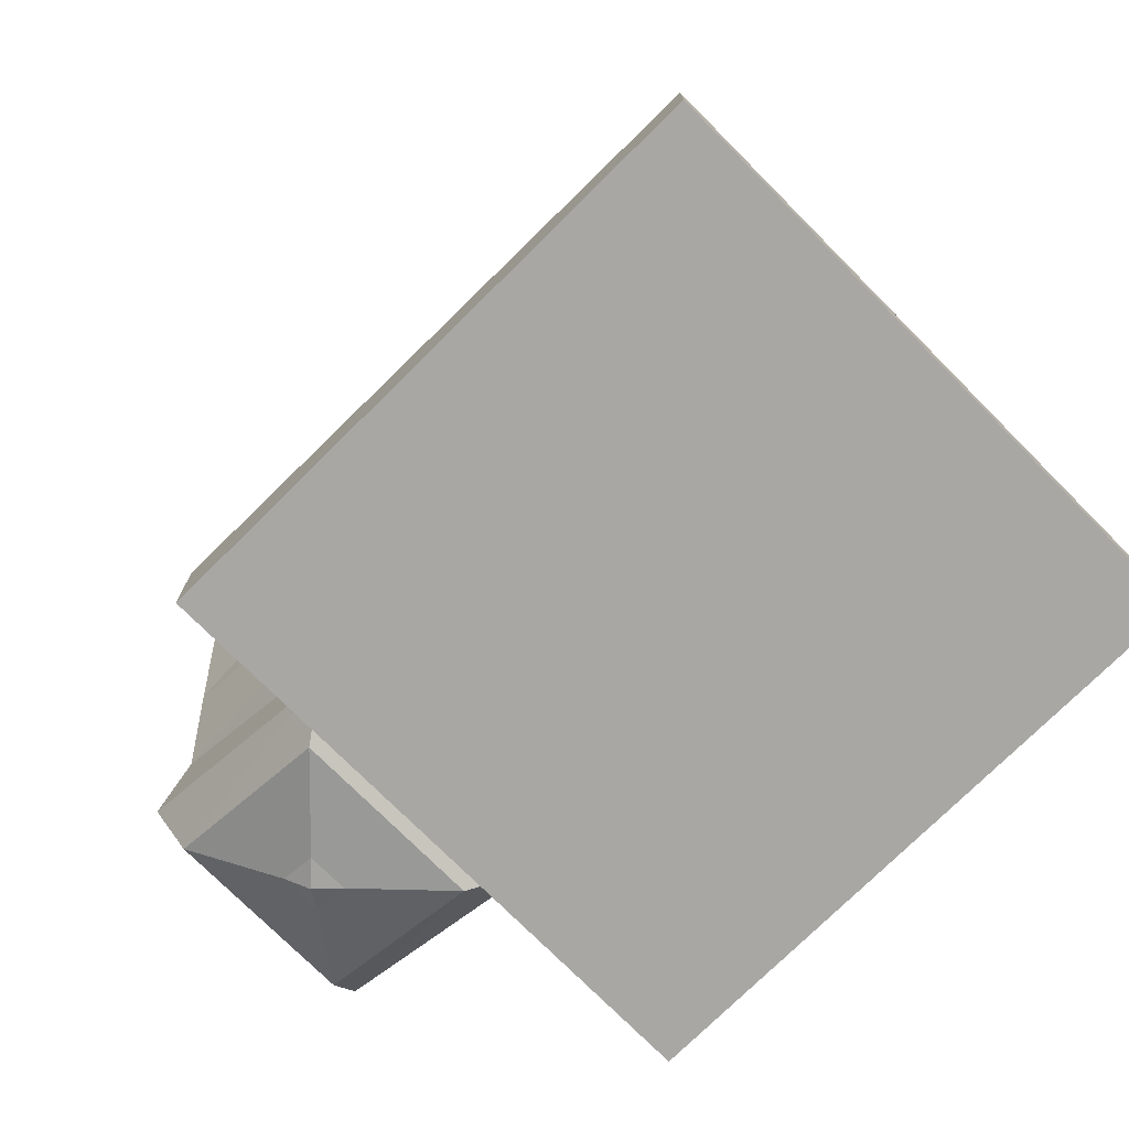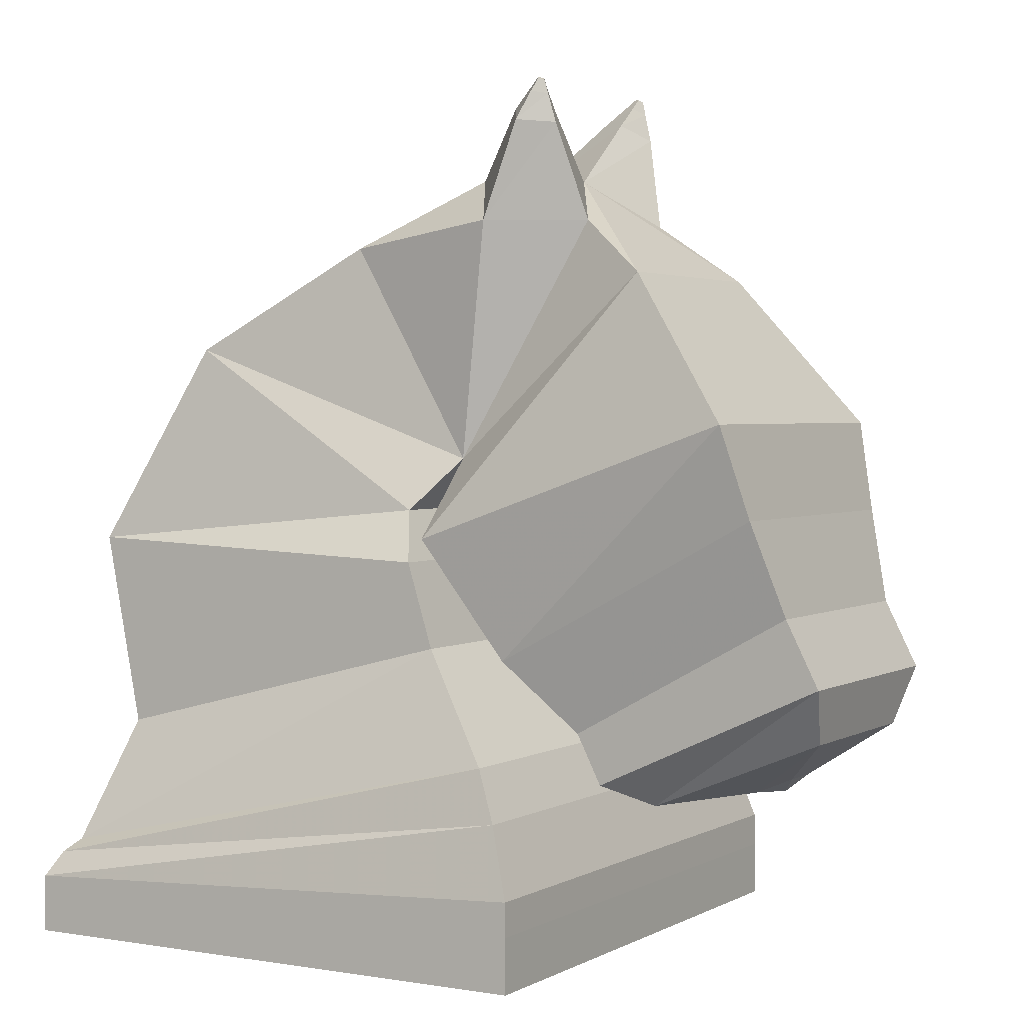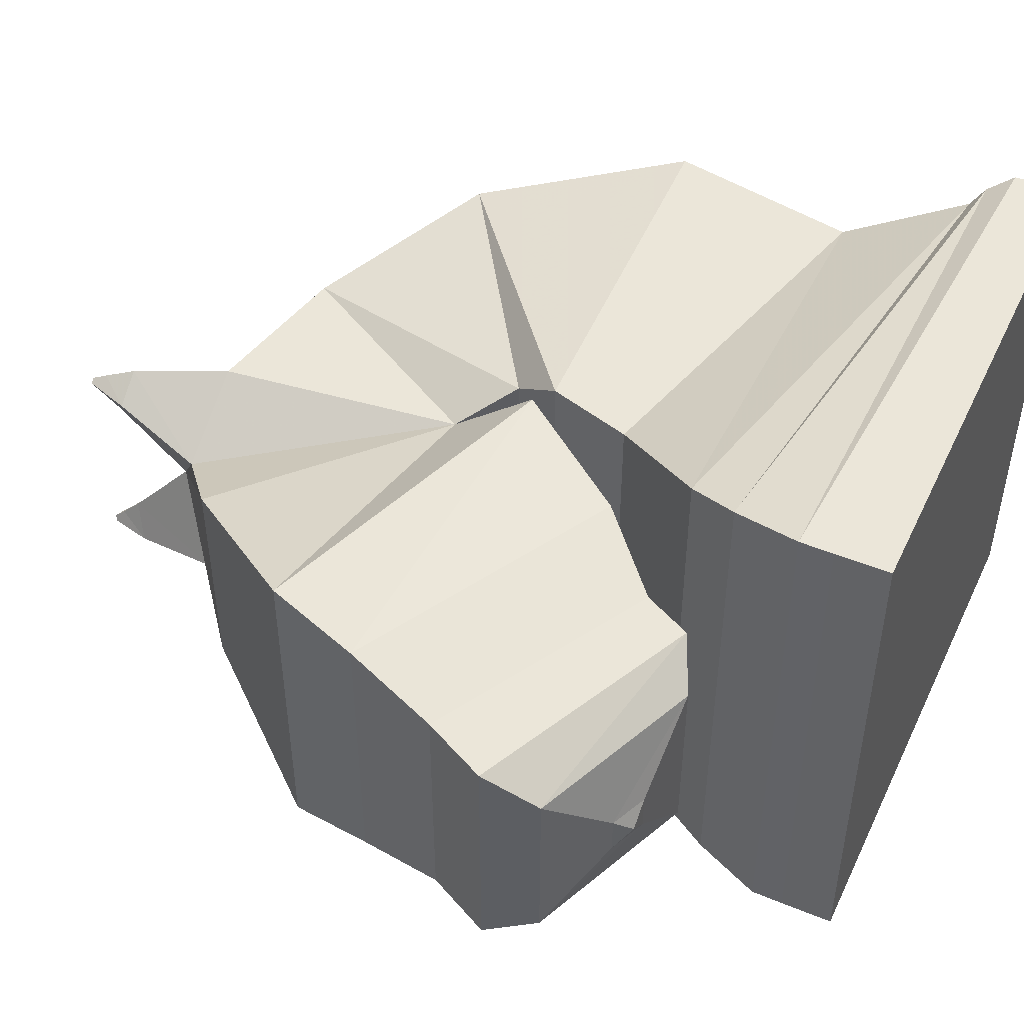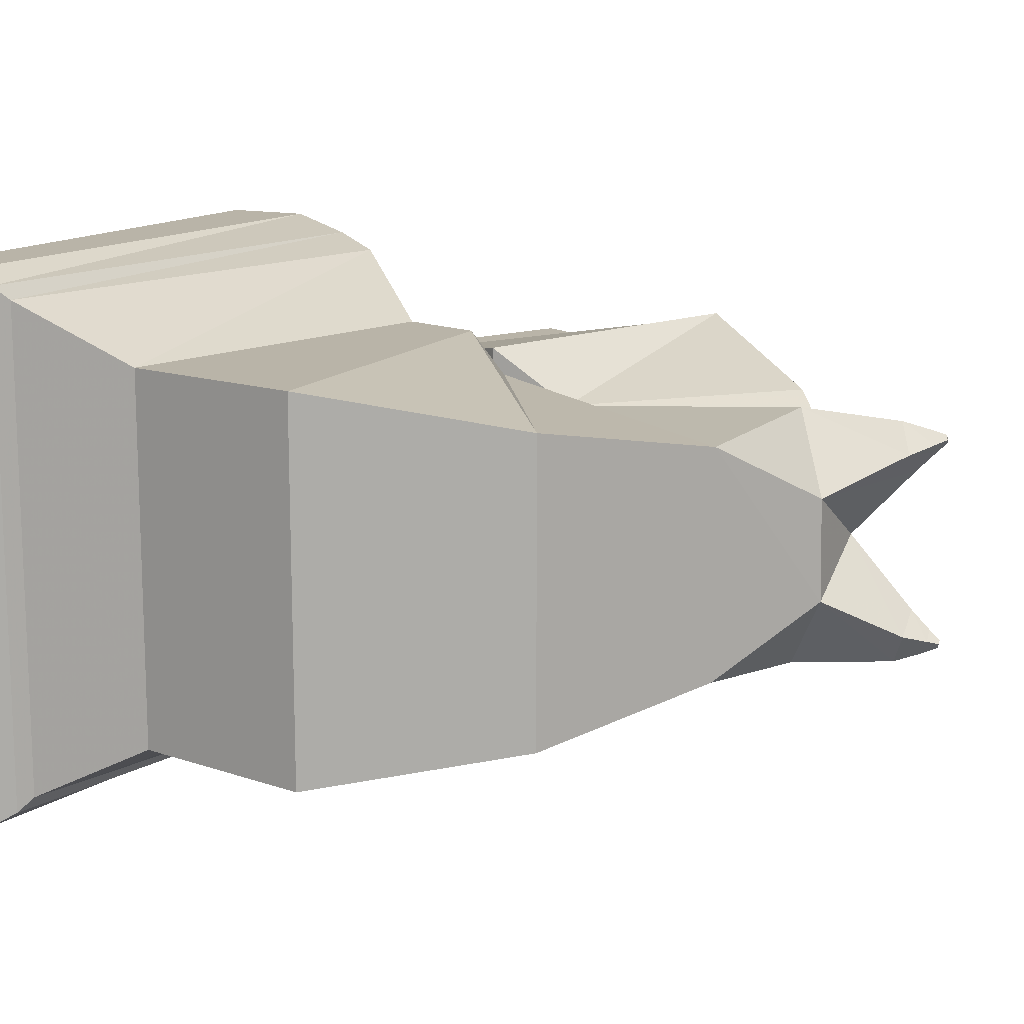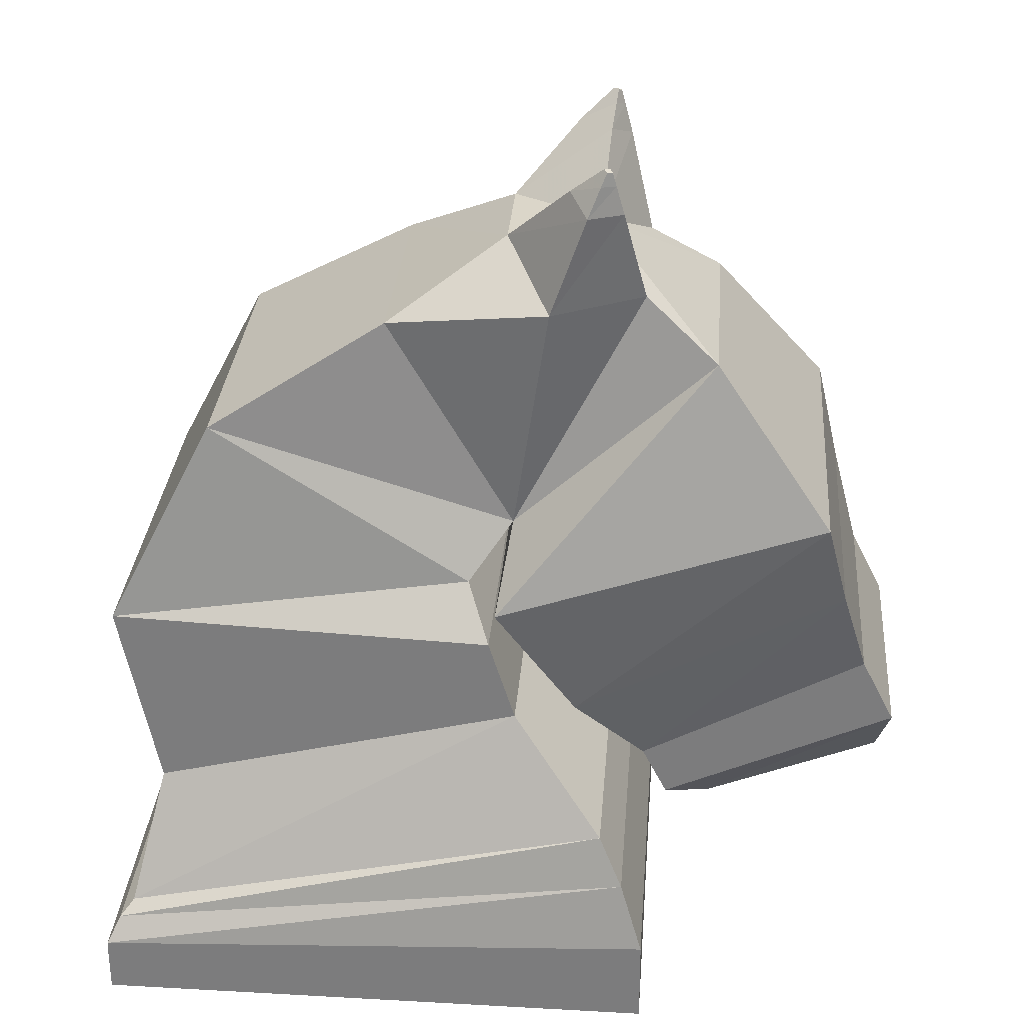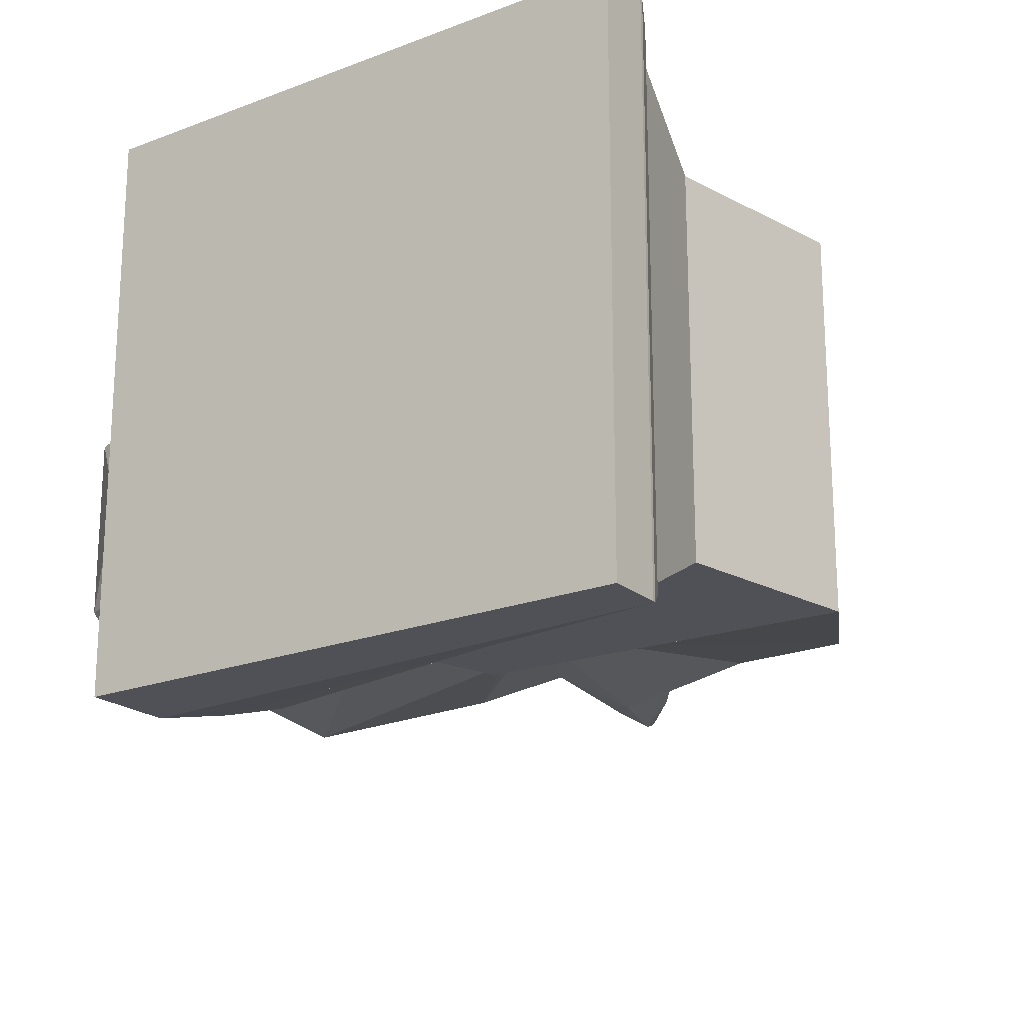
<metadata>
{"format":"obj","ext":"obj","renderer":"f3d","projection":"perspective","resolution":1024,"background":"white","views":[{"elev":-74.6,"azim":44.8,"up":"+Y"},{"elev":2.5,"azim":-149.8,"up":"+Y"},{"elev":48.0,"azim":-65.3,"up":"+Z"},{"elev":13.3,"azim":117.0,"up":"+Z"},{"elev":30.6,"azim":-175.4,"up":"+Y"},{"elev":-20.5,"azim":34.8,"up":"+Z"}]}
</metadata>
<code>
o __Knight
v 2.455 0 1.71
v -0.965 0 1.71
v -0.965 0 -1.71
v 2.455 0 -1.71
v 2.455 0.331 1.71
v -0.965 0.331 1.71
v -0.965 0.331 -1.71
v 2.455 0.331 -1.71
v 2.452 0.3533 1.71
v -0.9626 0.5344 1.71
v -0.9626 0.5344 -1.71
v 2.452 0.3533 -1.71
v -0.9231 1.387 0.7757
v -0.9231 1.387 -0.7757
v -2.281 2.138 -0.7757
v -2.281 2.138 0.7757
v -0.4868 1.815 0.93
v -0.4868 1.815 -0.93
v -2.122 2.703 -0.93
v -2.122 2.703 0.93
v 0.007279 2.549 1.058
v 0.007279 2.549 -1.058
v -1.989 3.254 -1.058
v -1.989 3.254 1.058
v -0.0797 3.036 0.7135
v -0.0797 3.036 -0.7135
v -1.288 4.155 -0.7135
v -1.288 4.155 0.7135
v 0.6827 4.353 0.7135
v 0.6827 4.353 -0.7135
v 1.738 3.722 0.9275
v 0.1782 2.718 0.9275
v 0.1782 2.718 -0.9275
v 1.738 3.722 -0.9275
v 2.36 2.503 1.162
v 0.03694 2.412 1.162
v 0.03694 2.412 -1.162
v 2.36 2.503 -1.162
v 2.128 1.317 1.162
v -0.1242 1.893 1.162
v -0.1242 1.893 -1.162
v 2.128 1.317 -1.162
v 2.3 0.5789 1.53
v -0.6838 1.258 1.53
v -0.6838 1.258 -1.53
v 2.3 0.5789 -1.53
v 2.377 0.5033 1.617
v -0.8266 0.9528 1.617
v -0.8266 0.9528 -1.617
v 2.377 0.5033 -1.617
v -1.076 1.086 0.7757
v -1.076 1.086 -0.7757
v -2.483 1.739 -0.7757
v -2.483 1.739 0.7757
v -1.348 0.9566 0.5755
v -1.348 0.9566 -0.5755
v -2.41 1.398 -0.5755
v -2.41 1.398 0.5755
v -1.812 1.014 0.1238
v -1.812 1.014 -0.1238
v -2.04 1.112 -0.1238
v -2.04 1.112 0.1238
v -1.946 1.018 0.000736
v -1.946 1.018 -0.000735
v -1.947 1.018 -0.000735
v -1.947 1.018 0.000736
v -0.5148 5.087 0.7219
v -0.7108 5.076 0.5906
v -0.5924 5.165 0.4066
v -0.3964 5.176 0.5379
v -0.64 5.334 -0.6867
v -0.609 5.339 -0.7066
v -0.5911 5.35 -0.676
v -0.6221 5.345 -0.6561
v -0.6096 5.339 0.6427
v -0.6394 5.335 0.6219
v -0.6207 5.348 0.593
v -0.5909 5.351 0.6138
v -0.7124 5.073 -0.6744
v -0.506 5.089 -0.7997
v -0.3947 5.179 -0.6046
v -0.6011 5.163 -0.4793
v -0.3229 4.503 0.7896
v -0.8545 4.503 0.4482
v -0.5564 4.769 -0.02867
v -0.01183 4.764 0.3053
v -0.6639 5.248 -0.6827
v -0.5766 5.262 -0.7387
v -0.5263 5.293 -0.6524
v -0.6136 5.279 -0.5964
v -0.5792 5.259 0.6697
v -0.6629 5.249 0.6115
v -0.6105 5.284 0.5306
v -0.5268 5.293 0.5889
v -0.8505 4.491 -0.5176
v -0.2964 4.491 -0.8315
v -0.01512 4.774 -0.3352
f 11 12 8 7
f 10 11 7 6
f 29 83 25
f 6 7 3 2
f 9 10 6 5
f 8 5 1 4
f 5 6 2 1
f 96 30 26
f 30 97 29
f 97 86 29
f 86 83 29
f 7 8 4 3
f 78 77 76 75
f 84 28 25 83
f 84 85 28
f 74 73 72 71
f 66 65 64 63
f 1 2 3 4
f 97 30 96
f 95 96 26 27
f 85 95 27 28
f 85 86 97
f 12 9 5 8
f 13 14 18 17
f 14 15 19 18
f 15 16 20 19
f 16 13 17 20
f 17 18 22 21
f 18 19 23 22
f 19 20 24 23
f 20 17 21 24
f 21 22 26 25
f 22 23 27 26
f 23 24 28 27
f 24 21 25 28
f 29 25 32 31
f 25 26 33 32
f 26 30 34 33
f 30 29 31 34
f 31 32 36 35
f 32 33 37 36
f 33 34 38 37
f 34 31 35 38
f 35 36 40 39
f 36 37 41 40
f 37 38 42 41
f 38 35 39 42
f 39 40 44 43
f 40 41 45 44
f 41 42 46 45
f 42 39 43 46
f 43 44 48 47
f 44 45 49 48
f 45 46 50 49
f 46 43 47 50
f 47 48 10 9
f 48 49 11 10
f 49 50 12 11
f 50 47 9 12
f 51 52 14 13
f 52 53 15 14
f 53 54 16 15
f 54 51 13 16
f 55 56 52 51
f 56 57 53 52
f 57 58 54 53
f 58 55 51 54
f 59 60 56 55
f 60 61 57 56
f 61 62 58 57
f 62 59 55 58
f 63 64 60 59
f 64 65 61 60
f 65 66 62 61
f 66 63 59 62
f 67 68 84 83
f 68 69 85 84
f 69 70 86 85
f 70 67 83 86
f 87 88 80 79
f 88 89 81 80
f 89 90 82 81
f 90 87 79 82
f 71 72 88 87
f 72 73 89 88
f 73 74 90 89
f 74 71 87 90
f 91 92 68 67
f 92 93 69 68
f 93 94 70 69
f 94 91 67 70
f 75 76 92 91
f 76 77 93 92
f 77 78 94 93
f 78 75 91 94
f 79 80 96 95
f 80 81 97 96
f 81 82 85 97
f 82 79 95 85

</code>
